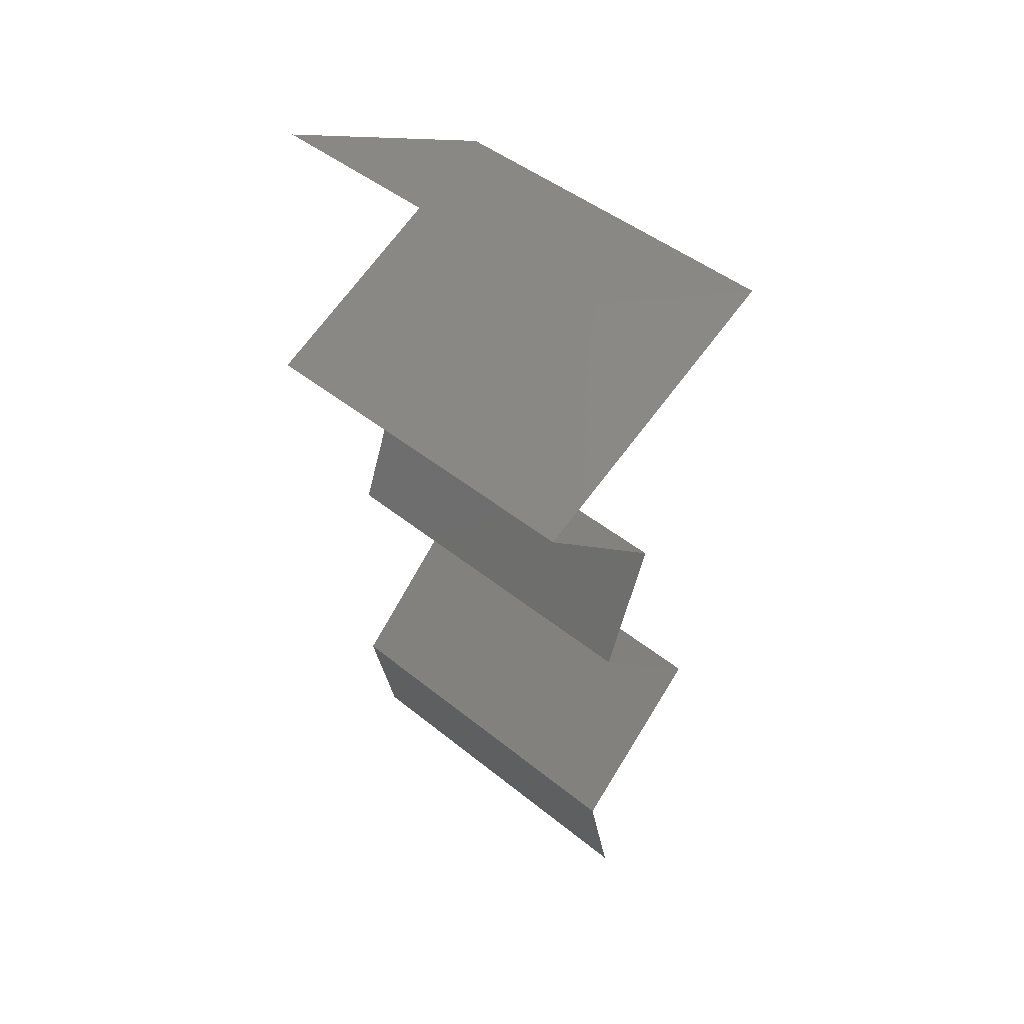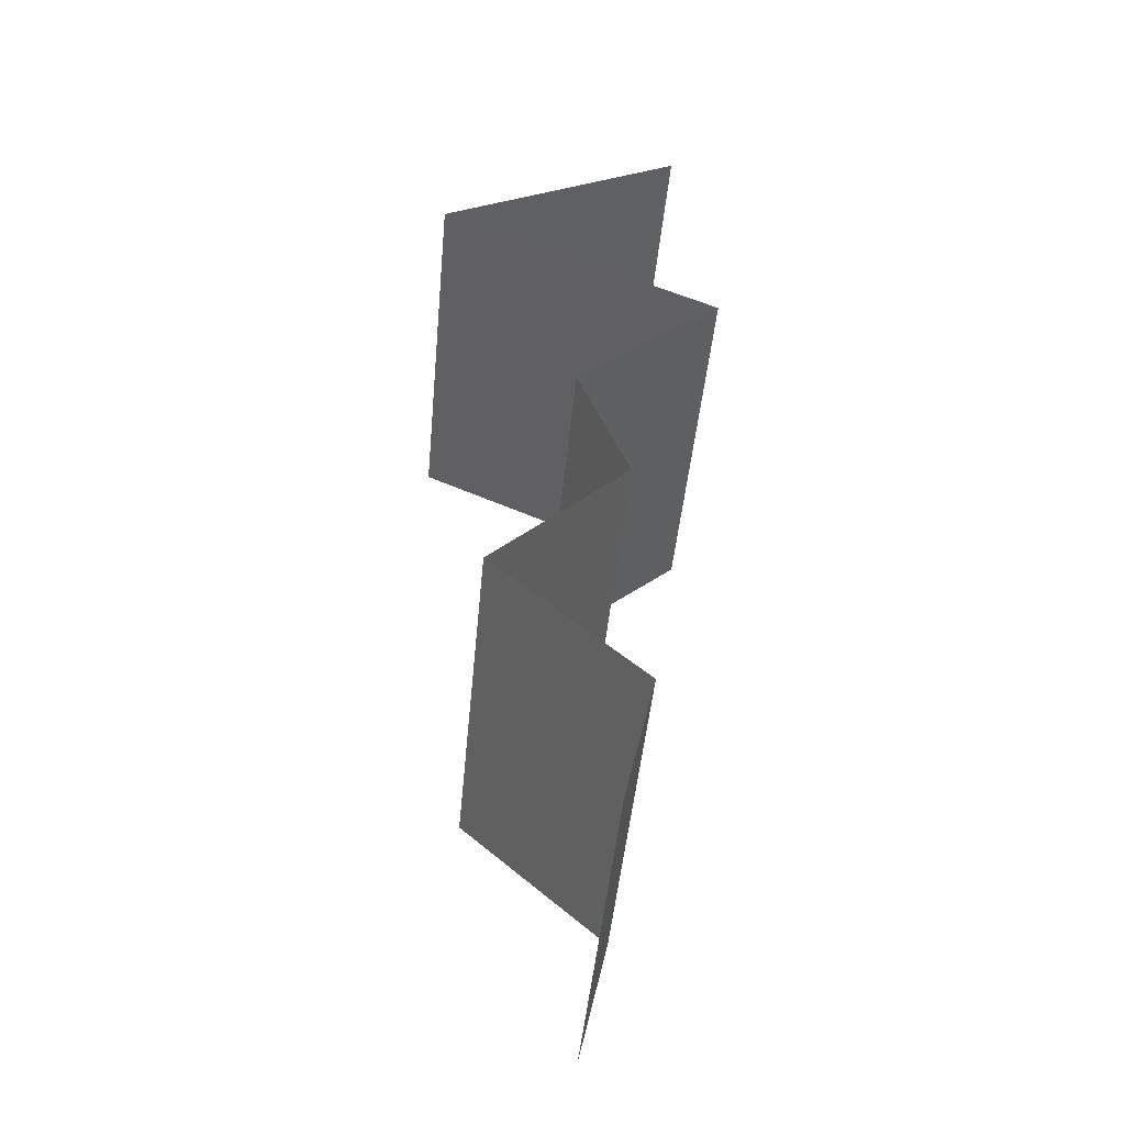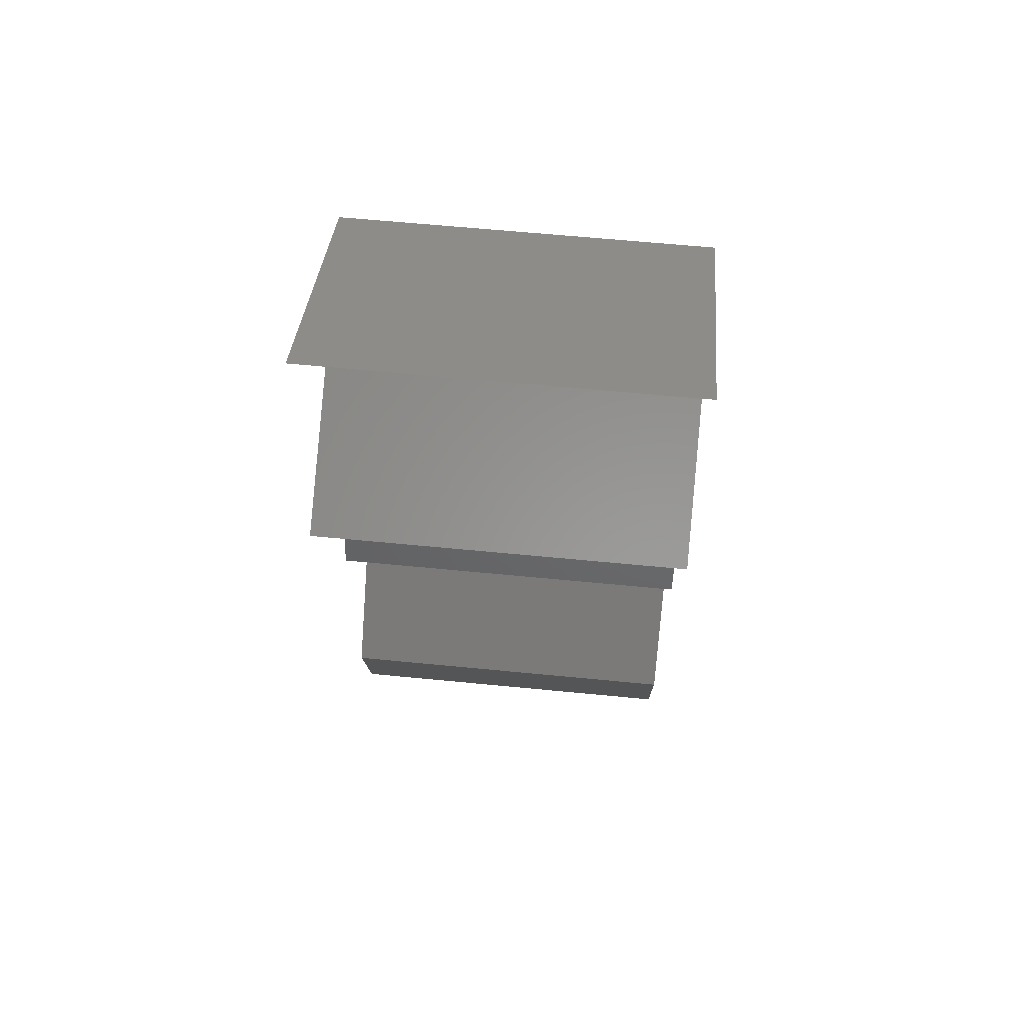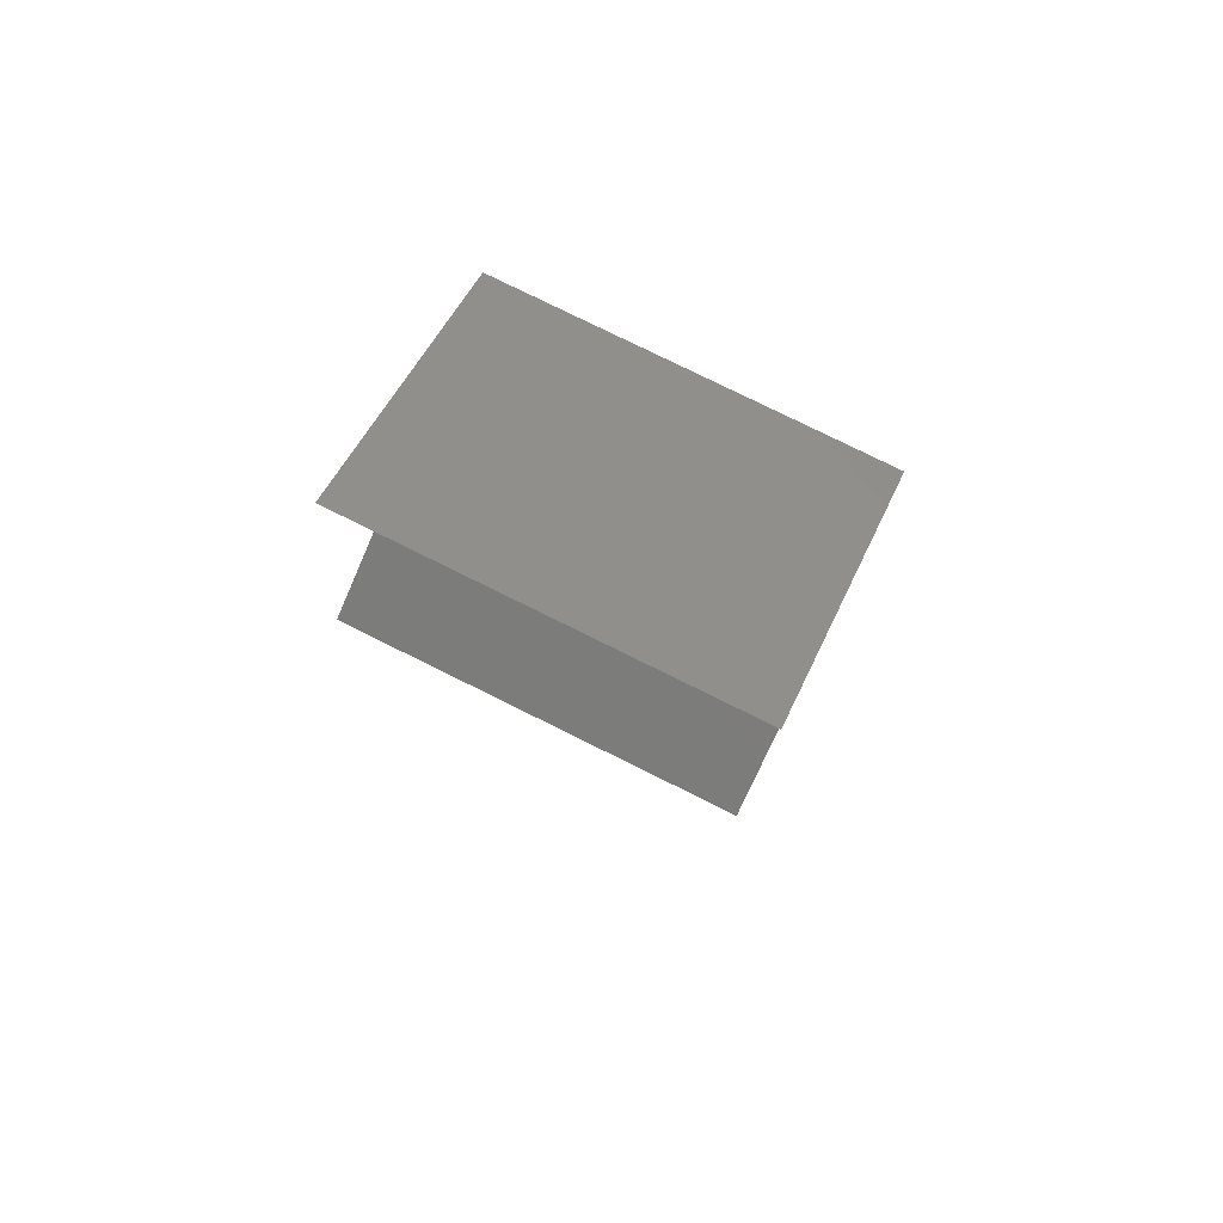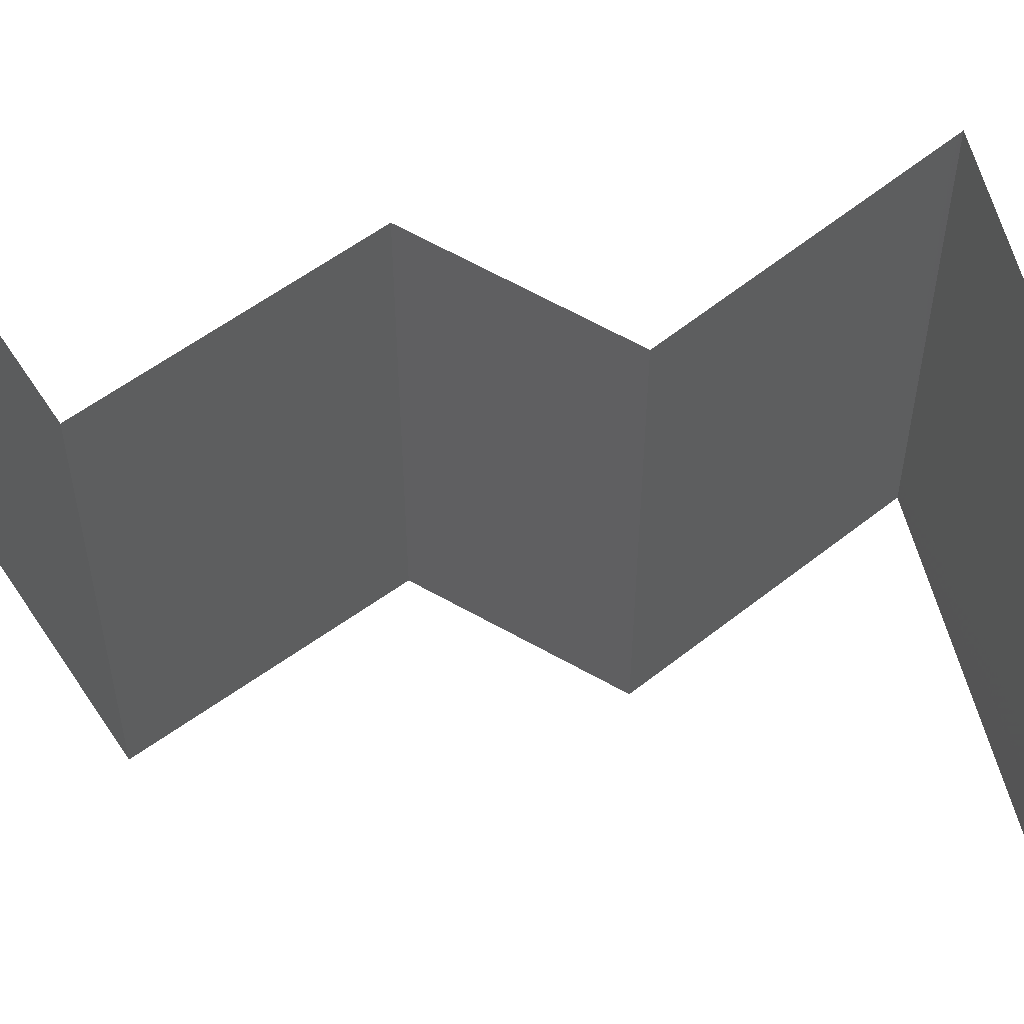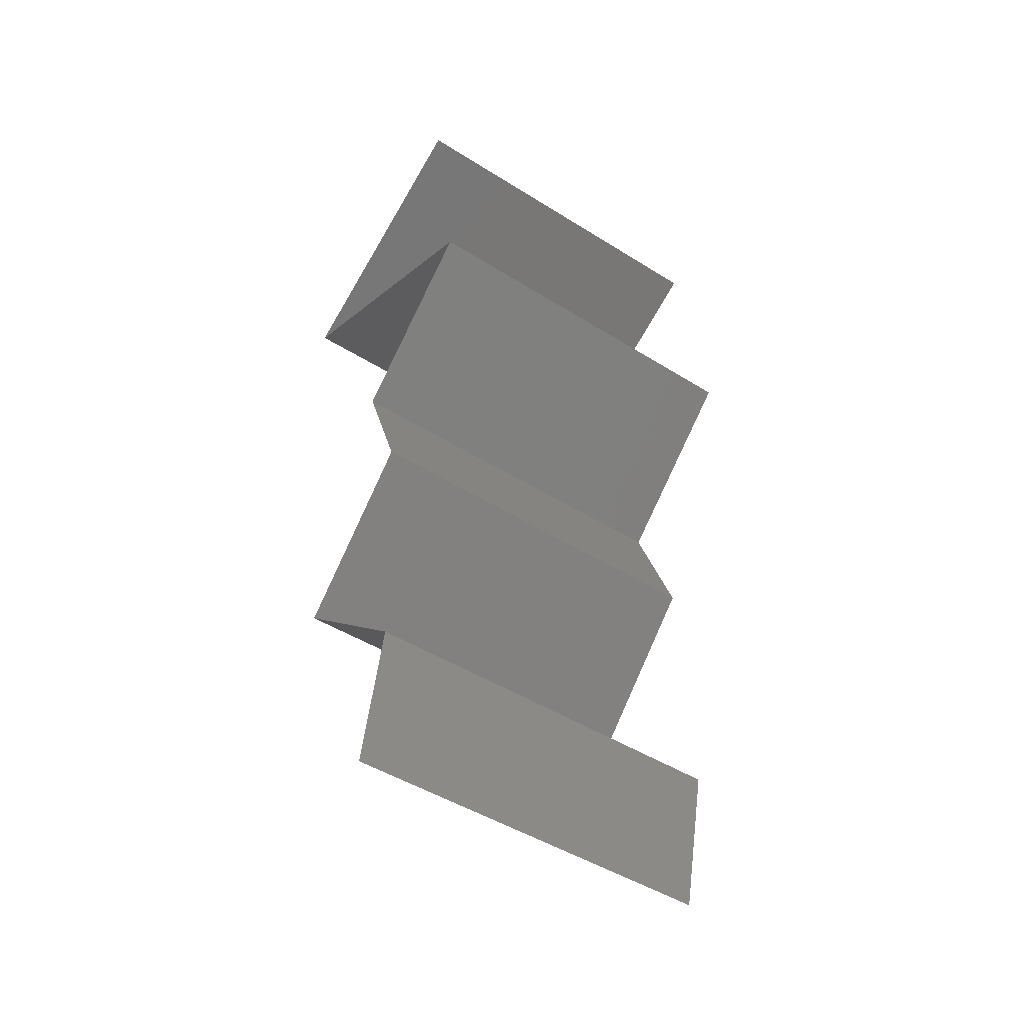
<metadata>
{"format":"stl","ext":"stl","renderer":"f3d","projection":"perspective","resolution":1024,"background":"white","views":[{"elev":46.1,"azim":-47.2,"up":"+Y"},{"elev":-46.8,"azim":174.7,"up":"+Y"},{"elev":63.7,"azim":-84.4,"up":"+Y"},{"elev":78.8,"azim":-63.7,"up":"+Y"},{"elev":61.5,"azim":99.1,"up":"+Z"},{"elev":-47.3,"azim":-125.3,"up":"+Y"}]}
</metadata>
<code>
# stl→obj: 45 verts, 66 faces
v 0.03018 0.05722 0
v 0.03688 0.05364 0
v 0.03698 0.05359 0.007619
v 0.04359 0.05007 0
v 0.04359 0.05007 0.01
v 0.03018 0.05722 0.01
v 0.03018 0.05722 0.02
v 0.03487 0.05471 0.01463
v 0.04359 0.05007 0.02
v 0.03948 0.05225 0.01461
v 0.03688 0.05364 0.02
v 0.03586 0.04649 0
v 0.03714 0.04708 0.007567
v 0.02814 0.04291 0.01
v 0.02814 0.04291 0.02
v 0.03376 0.04551 0.01371
v 0.02814 0.04291 0
v 0.03222 0.0448 0.005122
v 0.0387 0.0478 0.01431
v 0.03586 0.04649 0.02
v 0.03606 0.03576 0
v 0.0321 0.03934 0.005521
v 0.03606 0.03576 0.02
v 0.0321 0.03934 0.01451
v 0.03606 0.03576 0.01
v 0.03333 0.02861 0
v 0.03333 0.02861 0.01
v 0.03469 0.03218 0.005
v 0.03469 0.03218 0.015
v 0.03333 0.02861 0.02
v 0.04052 0.02146 0.02
v 0.03693 0.02503 0.015
v 0.04052 0.02146 0
v 0.03693 0.02503 0.005
v 0.04052 0.02146 0.01
v 0.0326 0.0143 0
v 0.03656 0.01788 0.005521
v 0.0326 0.0143 0.02
v 0.03656 0.01788 0.01451
v 0.0326 0.0143 0.01
v 0.03421 0.007152 0.01
v 0.03341 0.01073 0.005
v 0.03341 0.01073 0.015
v 0.03421 0.007152 0
v 0.03421 0.007152 0.02
f 1 2 3
f 2 4 3
f 4 5 3
f 6 1 3
f 7 6 8
f 5 9 10
f 8 3 10
f 11 7 8
f 9 11 10
f 11 8 10
f 3 5 10
f 8 6 3
f 4 12 13
f 5 4 13
f 14 15 16
f 17 14 18
f 9 5 19
f 15 20 16
f 16 13 18
f 14 16 18
f 12 17 18
f 20 9 19
f 19 5 13
f 13 12 18
f 19 13 16
f 20 19 16
f 17 21 22
f 23 15 24
f 22 25 24
f 14 22 24
f 15 14 24
f 21 25 22
f 14 17 22
f 25 23 24
f 26 27 28
f 23 25 29
f 27 30 29
f 25 21 28
f 25 27 29
f 21 26 28
f 30 23 29
f 27 25 28
f 31 30 32
f 26 33 34
f 30 27 32
f 33 35 34
f 34 35 32
f 27 34 32
f 27 26 34
f 35 31 32
f 33 36 37
f 38 31 39
f 37 40 39
f 31 35 39
f 35 37 39
f 36 40 37
f 35 33 37
f 40 38 39
f 41 40 42
f 40 41 43
f 36 44 42
f 45 38 43
f 40 36 42
f 38 40 43
f 44 41 42
f 41 45 43

</code>
